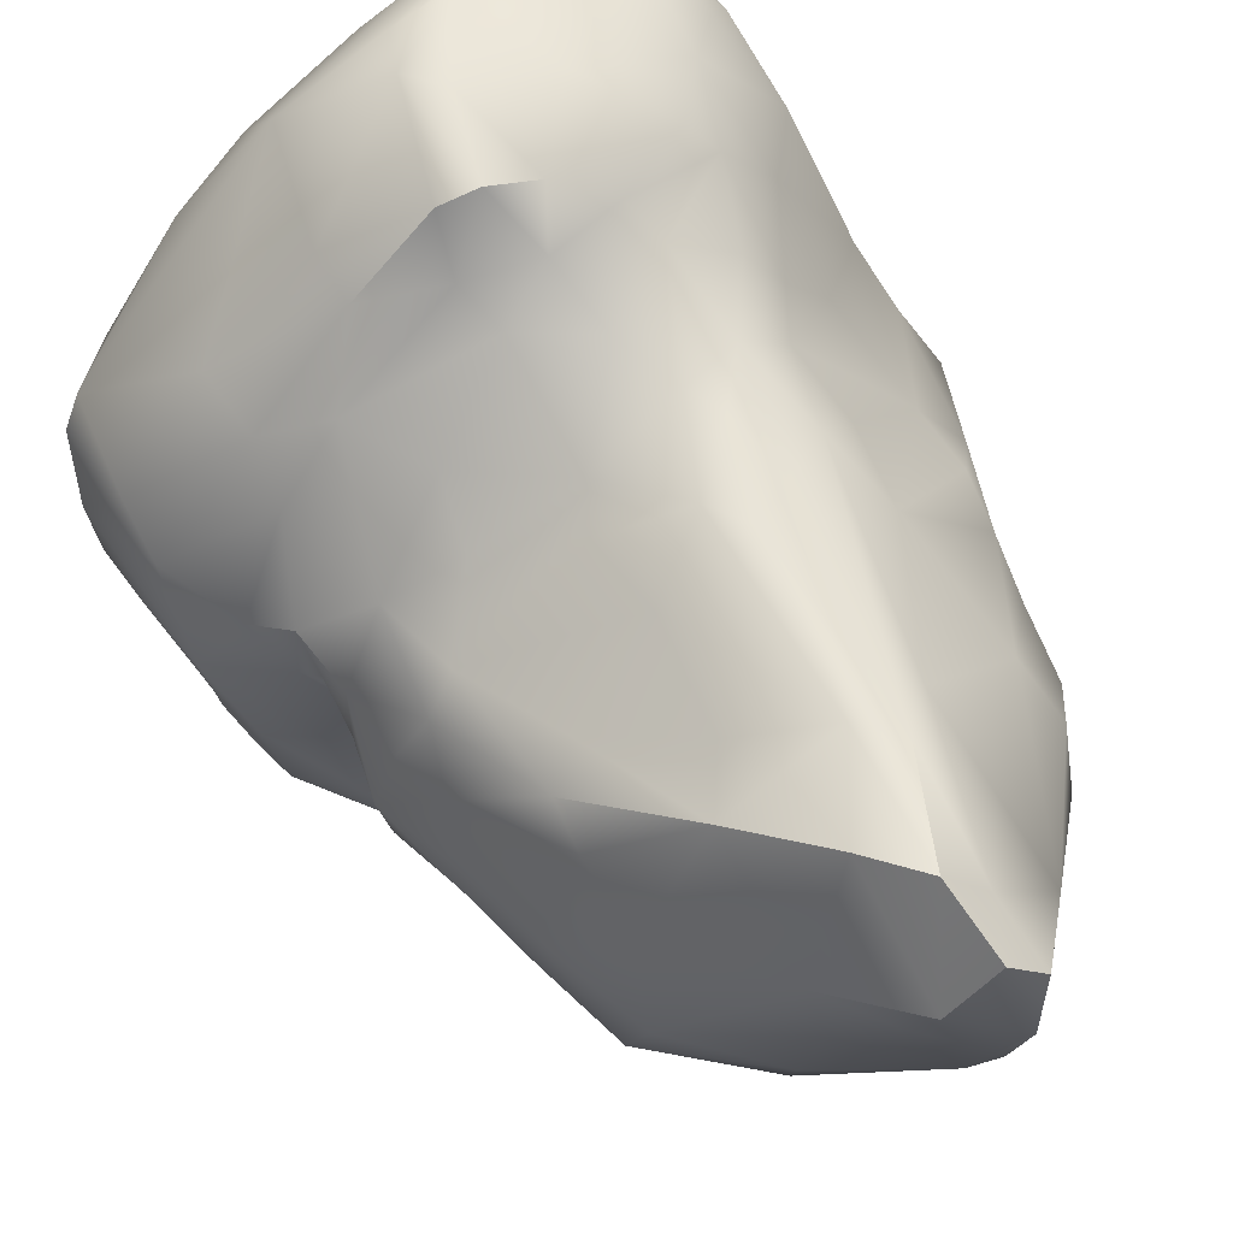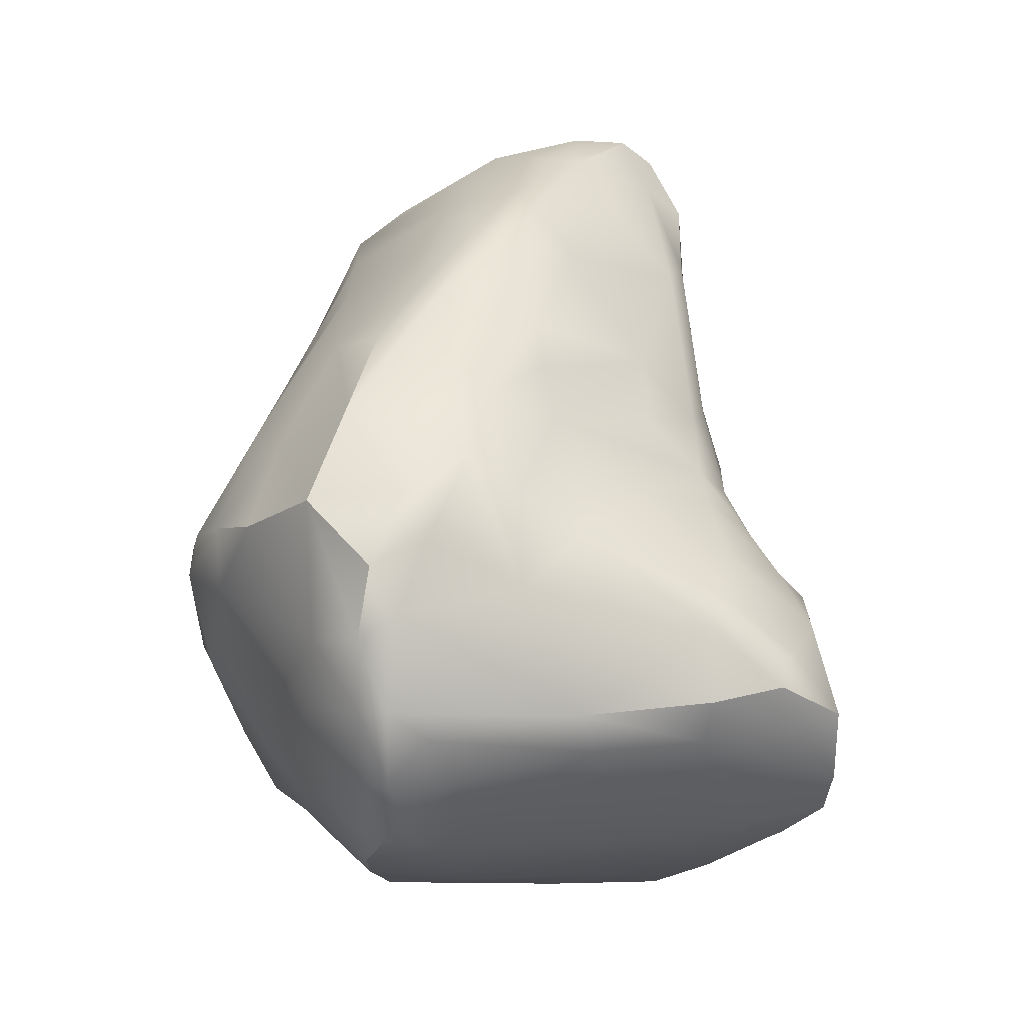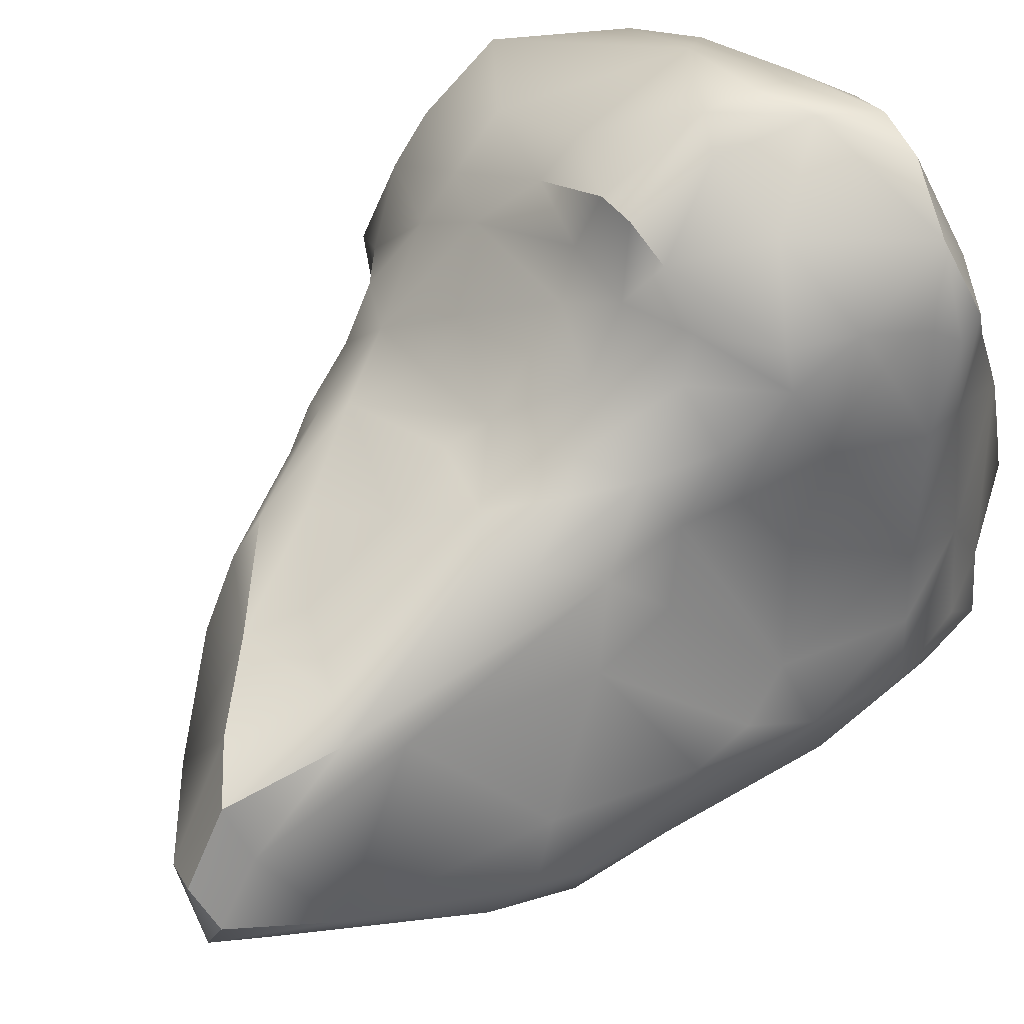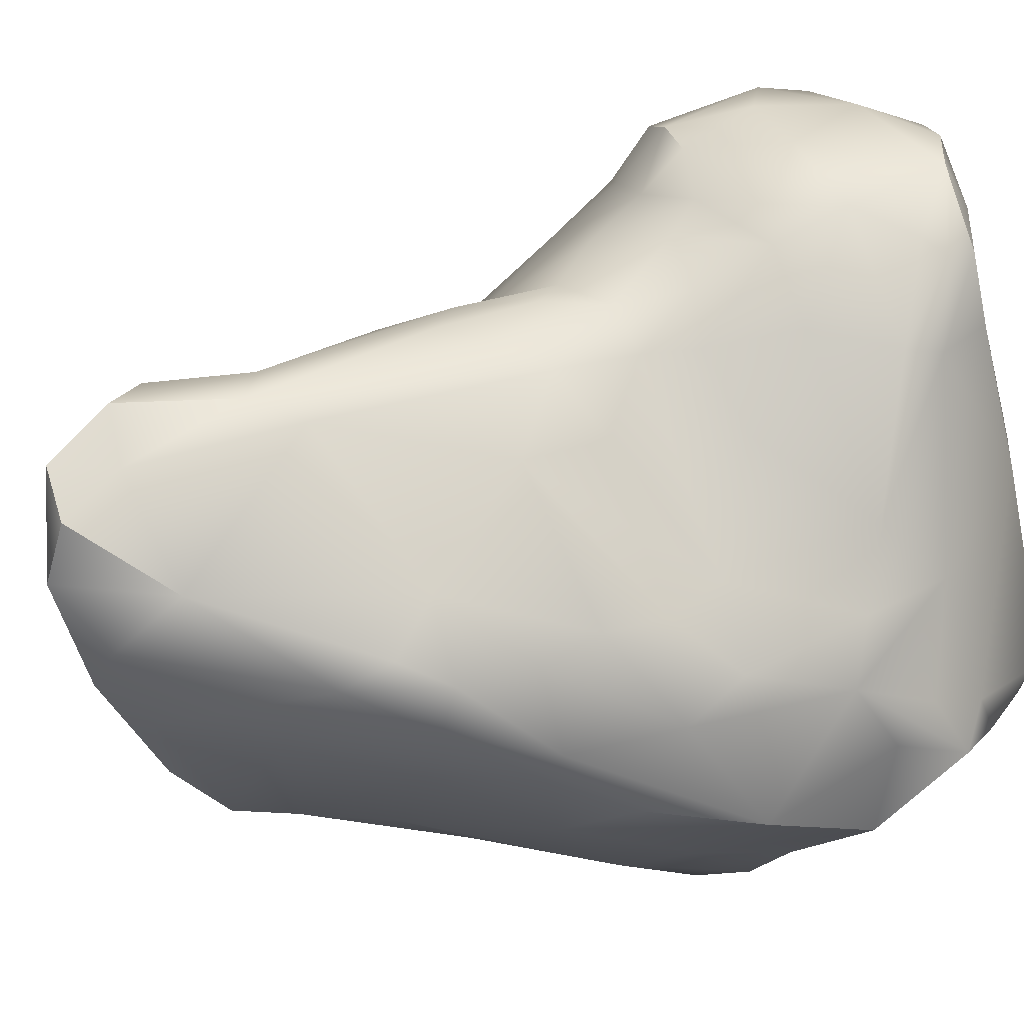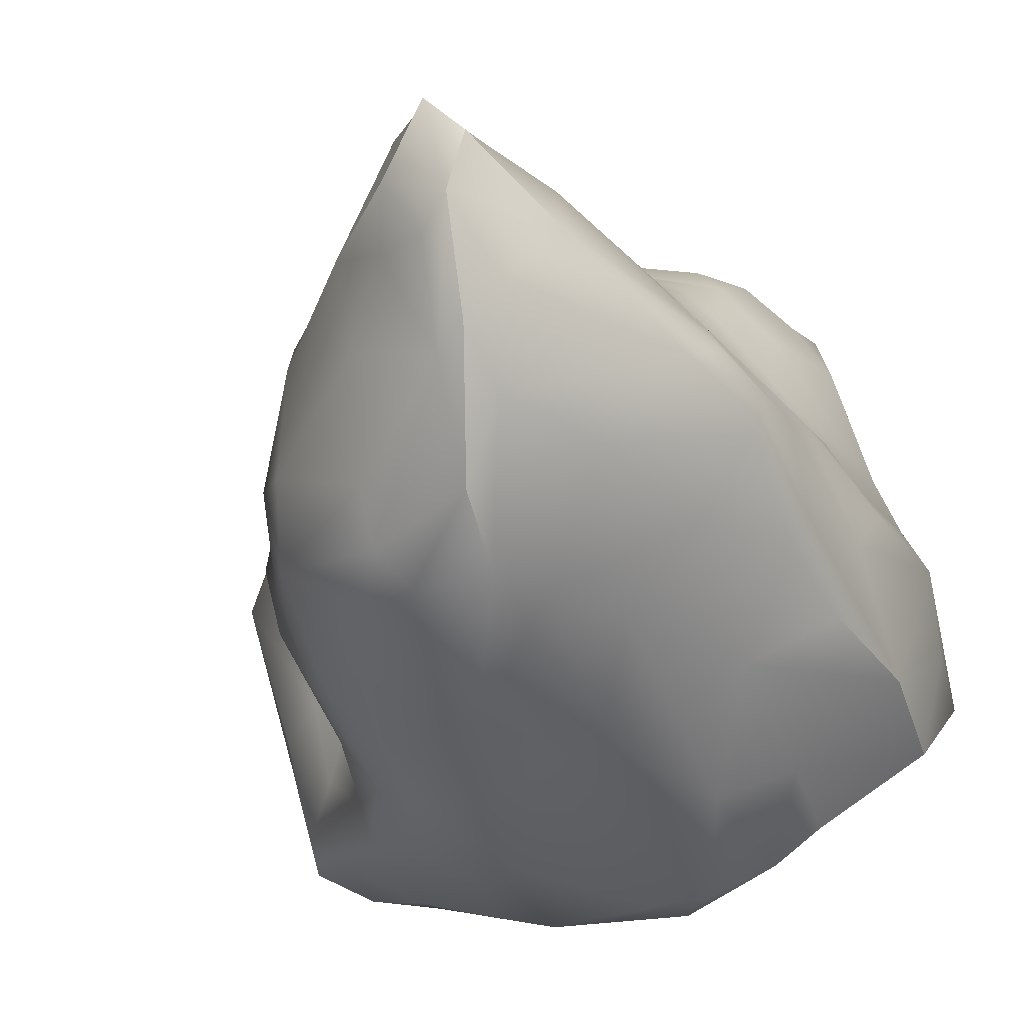
<metadata>
{"format":"obj","ext":"obj","renderer":"f3d","projection":"perspective","resolution":1024,"background":"white","views":[{"elev":56.8,"azim":158.5,"up":"+Z"},{"elev":-33.4,"azim":-90.9,"up":"+Y"},{"elev":71.7,"azim":-133.1,"up":"+Z"},{"elev":25.0,"azim":-114.1,"up":"+Z"},{"elev":-21.7,"azim":-159.2,"up":"+Z"}]}
</metadata>
<code>
g default
v -6.392 3.403 -0.08339
v -0.2075 5.803 3.32
v 3.56 2.617 0.2184
v 4.947 -0.2464 0.4928
v 3.019 -6.56 0.9389
v 5.448 -5.278 1.781
v -0.574 8.427 -2.377
v -6.321 3.261 -2.293
v 3.899 1.453 -0.8058
v -7.204 -3.821 -1.934
v -3.352 -1.263 -7.041
v -4.315 -6.013 -4.253
v 2.725 -2.264 -6.428
v 0.4285 -4.117 -5.798
v 3.655 2.388 -2.388
v 4.459 -2.979 3.221
v 1.985 5.095 1.981
v -4.55 -2.404 4.352
v -0.00687 -7.437 1.303
v -2.54 7.074 3.907
v 1.395 7.42 -1.575
v -0.09597 3.737 3.719
v -2.51 9.879 -0.9781
v 5.44 -4.759 -2.581
v -7.064 -2.806 -4.364
v -0.9221 -0.02619 5.094
v 0.5733 5.398 -4.596
v 5.711 -0.569 -0.7024
v 5.895 -1.649 0.6816
v 1.452 7.002 0.6159
v -7.169 -0.5923 -3.648
v -4.443 -1.799 -6.468
v -1.057 8.385 3.841
v -1.679 10.31 1.984
v 3.148 -6.43 3.185
v 3.955 -5.811 3.43
v -4.254 8.841 1.385
v 4.337 -5.382 -3.402
v -3.101 6.557 -3.906
v 2.365 -2.035 4.944
v -4.654 -5.658 5.293
v -1.477 -5.467 -4.922
v -2.177 -6.404 6.597
v 2.503 5.632 -0.9741
v 0.269 2.199 3.556
v -5.352 -5.018 -4.252
v -3.187 10.48 2.553
v -0.4542 -2.72 -6.909
v -6.335 -4.423 -0.02323
v -1.791 6.599 4.021
v 2.982 1.223 -3.506
v 2.573 1.036 -5.351
v -1.683 -3.644 6.685
v 0.1881 -7.57 -3.192
v -0.1346 -6.453 -4.272
v -0.3941 1.246 -6.878
v 3.026 0.5281 -3.275
v 0.2662 6.89 2.998
v 4.128 -5.89 -1.817
v -4.952 -1.171 2.73
v -3.979 -0.7277 4.053
v -2.876 3.213 -5.354
v -0.5527 -5.62 6.822
v -7.33 -4.499 -3.041
v -7.533 -1.985 -1.117
v 4.474 -0.9133 -5.365
v 5.317 -1.861 -3.658
v -0.6908 -1.962 6.496
v 1.981 -6.787 2.432
v -1.088 4.587 -5.427
v 1.828 1.245 2.687
v 1.86 0.2108 3.493
v -6.385 -5.624 -3.271
v -2.448 10.47 3.275
v 2.335 -5.579 5.215
v 1.547 6.831 -2.997
v -6.105 -0.08358 0.6906
v 4.344 0.3067 -0.4031
v 5.089 -2.766 -5.538
v -2.585 -8.144 -2.774
v 6.174 -4.443 1.679
v 2.614 0.5086 -5.926
v 0.5214 2.462 -6.016
v 1.629 2.395 -5.545
v -2.552 2.685 4.236
v -5.648 6.693 -0.1679
v -6.275 5.155 -0.9765
v 3.997 -4.248 -4.995
v 3.55 0.5404 -1.478
v -5.189 -2.227 -5.732
v -5.297 -0.2566 -5.188
v -6.303 -3.048 1.292
v 4.486 -3.45 -5.757
v 3.064 3.813 -2.201
v 3.937 2.506 -1.151
v -1.854 -6.436 -4.454
v -3.708 -7.579 -3.325
v 4.748 -1.946 -5.774
v -4.122 0.7515 -5.864
v -0.4472 -1.265 5.662
v 0.9071 -1.471 5.425
v -6.382 2.275 0.3249
v -0.7585 2.996 -5.989
v 2.03 -6.98 -2.856
v 3.827 -1.248 -5.821
v -4.235 -6.934 1.403
v 3.175 1.116 1.994
v -1.613 -3.137 -6.407
v -3.305 -2.578 -6.475
v -1.199 2.703 4.371
v -2.102 1.496 4.615
v -2.543 8.725 -2.828
v -6.911 0.9071 -1.51
v -7.072 -0.08154 -0.6507
v -2.13 -8.124 -1.634
v 1.5 1.222 -6.383
v -0.3001 8.974 1.42
v 4.333 0.4192 0.9083
v -6.937 -2.506 -0.07704
v -5.917 5.809 0.3259
v -5.423 4.936 1.146
v -4.299 7.323 -1.759
v -2.582 7.649 -3.851
v -5.367 -3.914 4.029
v -5.349 -4.717 3.826
v 1.439 4.446 2.29
v 2.547 2.488 1.846
v 3.044 -5.783 -3.85
v -3.468 1.87 3.898
v -4.322 2.841 2.733
v -3.255 9.163 -1.43
v 4.883 -0.6816 -3.437
v 3.617 0.1035 -4.611
v -4.64 -6.009 3.879
v -5.025 -6.543 1.179
v -6.636 -5.165 -2.459
v -3.717 -3.628 6.136
v -3.035 -2.524 6.102
v -1.171 -7.934 -3.204
v 3.914 1.426 0.4325
v 6.311 -4.314 -0.7137
v 6.451 -4.517 0.7883
v -3.893 -5.035 -4.817
v 1.924 -7.057 -1.165
v 2.525 -3.092 4.997
v -5.315 5.059 -2.333
v -5.213 2.474 -4.06
v 0.4579 -7.598 -1.056
v -3.788 -6.025 5.776
v 5.542 -3.253 -3.544
v 5.101 -3.531 -4.464
v 1.879 5.88 1.548
v -7.463 -2.934 -2.468
v 4.02 0.008663 -2.976
v -0.4204 -6.864 5.653
v 1.341 -6.621 4.553
v -1.055 -6.993 4.801
v -2.808 9.328 3.156
v -1.989 9.233 3.981
v 2.276 3.939 -4.022
v 2.284 4.962 -3.144
v -2.975 10.74 1.401
v -3.017 10.08 -0.5909
v 1.718 4.584 -4.305
v -3.542 -5.66 6.57
v -4.775 -5.047 5.341
v -6.658 1.648 -3.103
v -1.645 0.935 4.666
v -2.17 -1.026 5.477
v -4.105 -7.581 -1.367
v -4.387 -7.736 -2.676
v -5.136 -7.191 -1.843
v 4.015 -2.917 -6.128
v -6.584 3.065 -1.728
v -2.455 10.46 0.8215
v -1.496 9.876 0.953
v 6.559 -3.611 -0.03395
v 6.408 -3.415 -1.058
v 0.6379 -6.406 5.683
v -5.469 -6.775 -3.238
v -4.322 1.187 2.821
v 2.968 -1.037 3.723
v -2.318 -0.9806 -7.253
v 0.4537 -0.7217 4.964
v -3.545 -2.262 5.562
v -1.271 -7.389 2.667
v -2.337 -7.735 -3.412
v -2.719 -1.905 -7.229
v -6.441 1.084 0.3926
v 4.061 -0.7017 2.41
v 4.127 -1.621 3.118
v 4.468 -5.883 0.913
v 1.666 -3.984 -5.673
v -2.731 0.3985 4.59
v 0.5282 -5.195 6.831
v -1.201 -6.647 6.486
v 0.7329 -4.241 6.962
v 2.588 1.938 -4.436
v -1.844 3.332 4.32
v -3.287 -8.109 -2.321
v 6.068 -2.605 1.245
v -3.326 -0.8687 4.873
v -4.388 -4.731 5.615
v -3.837 -6.494 3.707
v 4.102 0.7826 0.04205
v 0.6907 3.706 -5.303
v -3.396 9.804 0.1167
v -1.758 -1.673 5.913
v 6.096 -2.44 -1.353
v 3.208 3.737 -1.253
v 2.624 -6.243 4.36
v 5.253 -4.118 -3.474
v -3.169 6.207 3.576
v -5.671 -6.88 -2.682
v 3.049 2.775 1.154
v -0.6588 8.988 -0.2598
v 0.9531 -2.107 6.423
v 0.2385 -2.067 6.616
v -2.709 -4.988 -5.11
v -0.6583 8.054 -3.356
v -0.1926 7.179 -4.022
v -3.631 0.2916 3.98
v 0.05533 -3.79 6.849
v -3.145 -5.838 -4.728
v -0.03786 -2.131 -7.162
v 1.104 -1.88 -6.92
v -6.33 4.91 -0.1418
v 0.01484 1.361 3.871
v -1.173 7.601 -3.93
v -3.944 5.026 -3.955
v 3.094 3.574 0.1594
v 2.624 -2.956 -6.384
v 0.326 -5.813 6.526
g Rock
f 227 174 1
f 227 1 121
f 174 113 1
f 1 113 102
f 102 121 1
f 22 126 2
f 50 22 2
f 2 126 58
f 58 50 2
f 231 215 3
f 215 140 3
f 140 95 3
f 3 95 231
f 4 190 29
f 118 190 4
f 4 29 28
f 4 28 78
f 4 78 118
f 192 35 5
f 69 5 35
f 5 144 192
f 69 144 5
f 81 6 142
f 192 142 6
f 81 36 6
f 35 6 36
f 216 7 23
f 216 21 7
f 220 23 7
f 76 7 21
f 7 76 220
f 146 8 87
f 146 147 8
f 174 87 8
f 8 147 167
f 8 167 174
f 89 15 9
f 205 89 9
f 9 15 95
f 95 140 9
f 205 9 140
f 136 49 10
f 10 49 65
f 10 65 64
f 136 10 64
f 32 99 11
f 99 62 11
f 188 32 11
f 11 62 183
f 11 183 188
f 12 97 180
f 12 180 46
f 224 97 12
f 12 46 143
f 143 224 12
f 226 116 13
f 13 116 105
f 232 226 13
f 13 105 173
f 13 173 232
f 14 42 108
f 48 14 108
f 42 14 55
f 193 55 14
f 48 232 14
f 14 232 193
f 160 15 198
f 198 15 51
f 15 160 94
f 15 89 51
f 15 94 95
f 145 75 16
f 16 75 81
f 16 201 191
f 191 40 16
f 145 16 40
f 201 16 81
f 17 58 126
f 152 58 17
f 231 17 215
f 17 231 152
f 126 127 17
f 215 17 127
f 185 61 18
f 60 18 61
f 60 92 18
f 18 92 124
f 18 137 185
f 124 137 18
f 156 19 69
f 148 69 19
f 19 156 186
f 186 115 19
f 19 115 148
f 85 20 129
f 213 129 20
f 199 20 85
f 20 199 50
f 50 159 20
f 158 20 159
f 20 158 213
f 21 117 30
f 21 30 44
f 117 21 216
f 21 44 76
f 22 50 110
f 110 45 22
f 126 22 127
f 45 127 22
f 216 23 176
f 23 112 163
f 112 23 220
f 163 162 23
f 175 23 162
f 176 23 175
f 24 142 59
f 24 59 38
f 150 141 24
f 142 24 141
f 24 38 212
f 212 150 24
f 64 25 73
f 153 25 64
f 73 25 46
f 90 46 25
f 90 25 91
f 31 91 25
f 25 153 31
f 100 26 208
f 208 26 169
f 184 26 100
f 184 228 26
f 26 228 168
f 168 169 26
f 70 221 27
f 76 27 221
f 164 206 27
f 27 76 164
f 206 70 27
f 28 154 78
f 154 28 132
f 132 28 67
f 209 67 28
f 209 28 177
f 29 177 28
f 191 29 190
f 201 177 29
f 30 117 58
f 152 44 30
f 65 31 153
f 31 65 113
f 147 31 167
f 31 147 91
f 167 31 174
f 99 32 91
f 109 32 188
f 32 109 90
f 33 34 159
f 34 33 117
f 58 117 33
f 159 50 33
f 159 34 74
f 162 74 34
f 162 34 175
f 176 175 34
f 34 117 176
f 211 156 35
f 35 36 211
f 36 81 75
f 211 36 75
f 207 86 37
f 207 37 162
f 120 37 86
f 121 37 120
f 37 121 213
f 37 213 158
f 47 37 158
f 162 37 47
f 212 38 151
f 59 104 38
f 151 38 88
f 128 88 38
f 38 104 128
f 62 39 70
f 123 70 39
f 39 62 230
f 39 146 122
f 230 146 39
f 39 122 123
f 217 40 101
f 40 217 145
f 40 182 101
f 182 40 191
f 41 134 149
f 41 125 134
f 165 41 149
f 166 125 41
f 41 165 166
f 42 55 96
f 219 108 42
f 96 219 42
f 196 63 43
f 43 63 165
f 43 157 196
f 43 204 157
f 149 204 43
f 44 152 231
f 210 44 231
f 94 76 44
f 94 44 210
f 45 110 228
f 228 127 45
f 73 46 180
f 109 46 90
f 46 109 143
f 47 158 74
f 188 48 109
f 48 188 225
f 108 109 48
f 225 232 48
f 135 125 49
f 49 125 92
f 136 135 49
f 65 49 119
f 119 49 92
f 110 50 199
f 51 89 57
f 57 52 51
f 51 52 198
f 66 52 133
f 52 66 82
f 52 57 133
f 82 84 52
f 52 84 198
f 137 165 53
f 137 53 138
f 53 165 63
f 53 63 223
f 68 138 53
f 223 68 53
f 55 128 54
f 54 128 104
f 104 148 54
f 148 115 54
f 54 115 139
f 139 55 54
f 128 55 193
f 55 139 96
f 56 62 103
f 83 56 103
f 183 56 225
f 225 56 226
f 116 56 83
f 116 226 56
f 154 133 57
f 57 89 154
f 192 59 142
f 59 192 144
f 104 59 144
f 77 92 60
f 222 77 60
f 222 60 61
f 61 185 202
f 61 202 222
f 103 62 70
f 62 99 230
f 63 196 195
f 223 63 197
f 197 63 195
f 64 73 136
f 119 114 65
f 113 65 114
f 133 132 66
f 105 82 66
f 67 66 132
f 66 67 79
f 98 66 79
f 66 98 105
f 67 209 150
f 150 79 67
f 208 138 68
f 100 208 68
f 218 100 68
f 68 223 218
f 144 69 148
f 229 70 123
f 221 70 229
f 70 206 103
f 71 228 72
f 127 228 71
f 72 107 71
f 127 71 107
f 228 184 72
f 72 184 182
f 182 107 72
f 73 214 136
f 214 73 180
f 75 145 197
f 195 75 197
f 233 75 195
f 179 75 233
f 75 179 211
f 161 76 94
f 164 76 161
f 220 76 221
f 181 77 222
f 130 77 181
f 77 130 189
f 189 114 77
f 92 77 119
f 78 89 205
f 205 118 78
f 79 173 98
f 173 79 93
f 79 151 93
f 151 79 150
f 187 139 80
f 80 139 115
f 80 97 187
f 97 80 171
f 200 171 80
f 80 115 200
f 142 201 81
f 84 82 116
f 84 116 83
f 103 206 83
f 83 206 84
f 164 84 206
f 160 84 164
f 129 194 85
f 85 111 199
f 111 85 194
f 131 86 207
f 122 86 131
f 120 86 227
f 86 122 87
f 227 86 87
f 128 193 88
f 232 88 193
f 93 151 88
f 88 232 93
f 91 147 99
f 124 92 125
f 161 94 160
f 210 95 94
f 187 96 139
f 97 96 187
f 219 96 224
f 96 97 224
f 171 180 97
f 147 230 99
f 218 101 100
f 184 100 101
f 217 101 218
f 102 130 121
f 189 130 102
f 114 102 113
f 106 115 186
f 115 106 170
f 106 186 204
f 170 106 172
f 135 172 106
f 106 204 135
f 107 190 118
f 190 107 182
f 140 107 118
f 140 215 107
f 108 219 109
f 143 109 219
f 199 111 110
f 168 110 111
f 111 194 168
f 163 112 131
f 229 112 220
f 112 229 123
f 123 131 112
f 115 170 200
f 130 213 121
f 137 124 203
f 203 124 166
f 125 135 134
f 194 129 222
f 129 181 222
f 129 213 130
f 163 131 207
f 204 149 134
f 214 135 136
f 172 135 214
f 203 165 137
f 185 137 138
f 138 208 185
f 141 150 178
f 141 178 177
f 177 142 141
f 197 145 217
f 178 150 209
f 155 196 157
f 155 179 196
f 157 156 155
f 155 156 179
f 186 156 157
f 194 169 168
f 169 194 202
f 202 185 169
f 171 170 172
f 180 171 214
f 233 196 179
f 218 197 217
f 6 35 192
f 29 191 201
f 30 58 152
f 174 31 113
f 90 91 32
f 50 58 33
f 35 156 69
f 149 43 165
f 74 162 47
f 183 62 56
f 153 64 65
f 158 159 74
f 114 119 77
f 78 154 89
f 82 105 116
f 84 160 198
f 87 122 146
f 93 232 173
f 231 95 210
f 98 173 105
f 101 182 184
f 102 114 189
f 148 104 144
f 127 107 215
f 110 168 228
f 117 216 176
f 140 118 205
f 227 121 120
f 131 123 122
f 125 166 124
f 129 130 181
f 132 133 154
f 134 135 204
f 177 201 142
f 224 143 219
f 230 147 146
f 150 212 151
f 156 211 179
f 157 204 186
f 164 161 160
f 207 162 163
f 166 165 203
f 169 185 208
f 200 170 171
f 214 171 172
f 87 174 227
f 209 177 178
f 190 182 191
f 183 225 188
f 222 202 194
f 195 196 233
f 197 218 223
f 220 221 229
f 226 232 225

</code>
